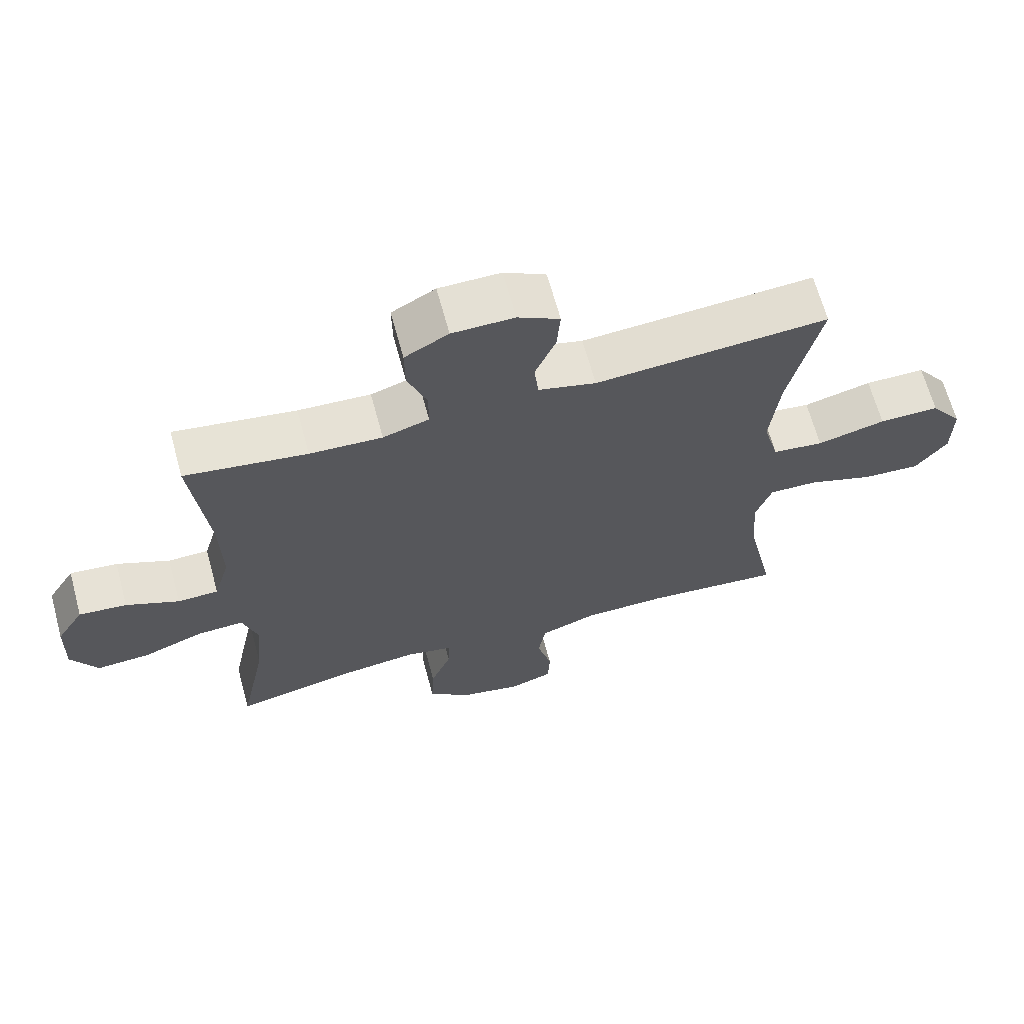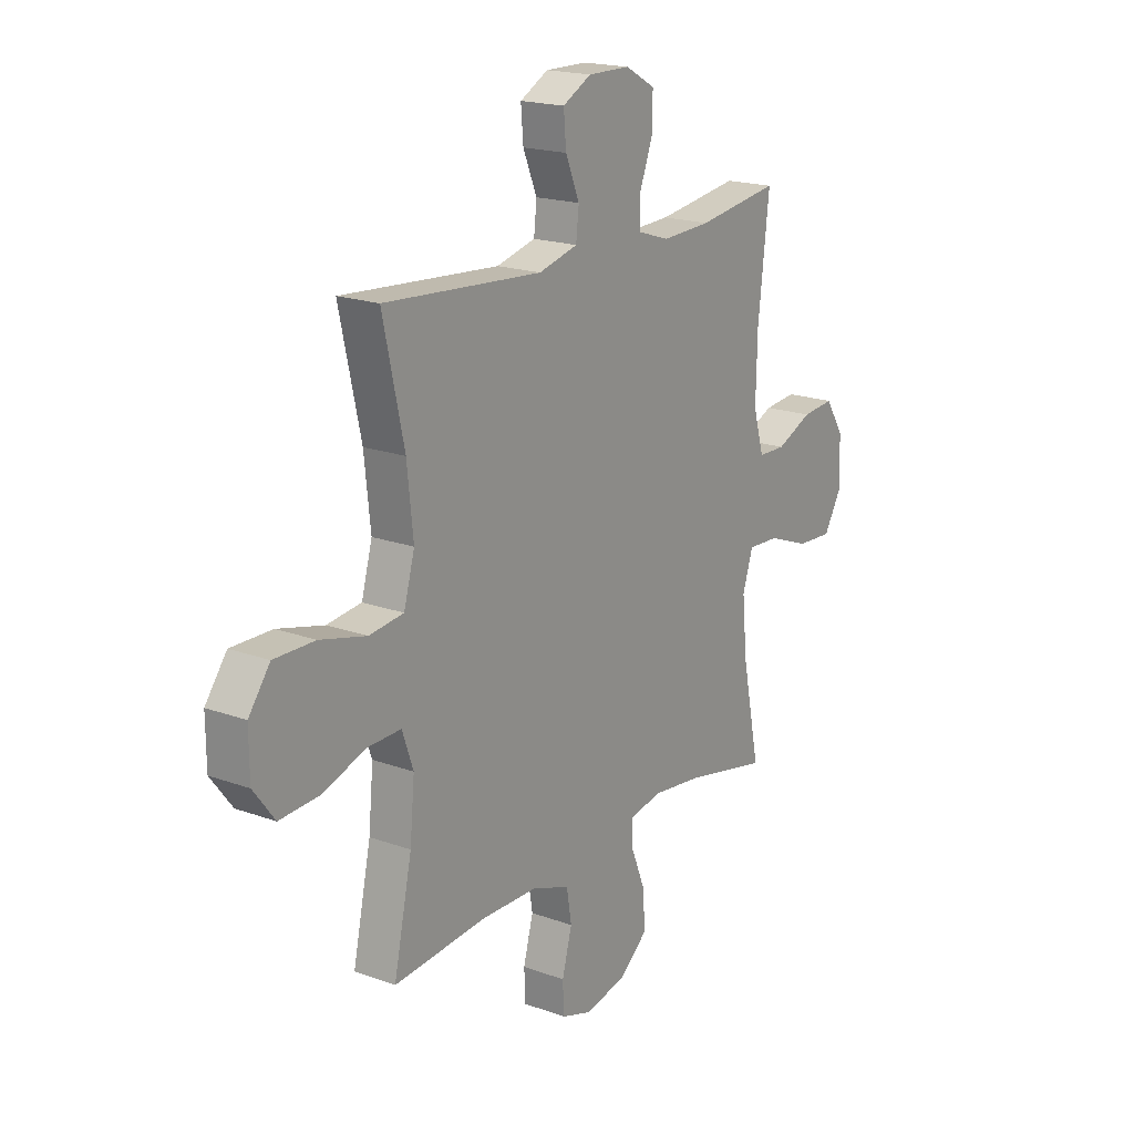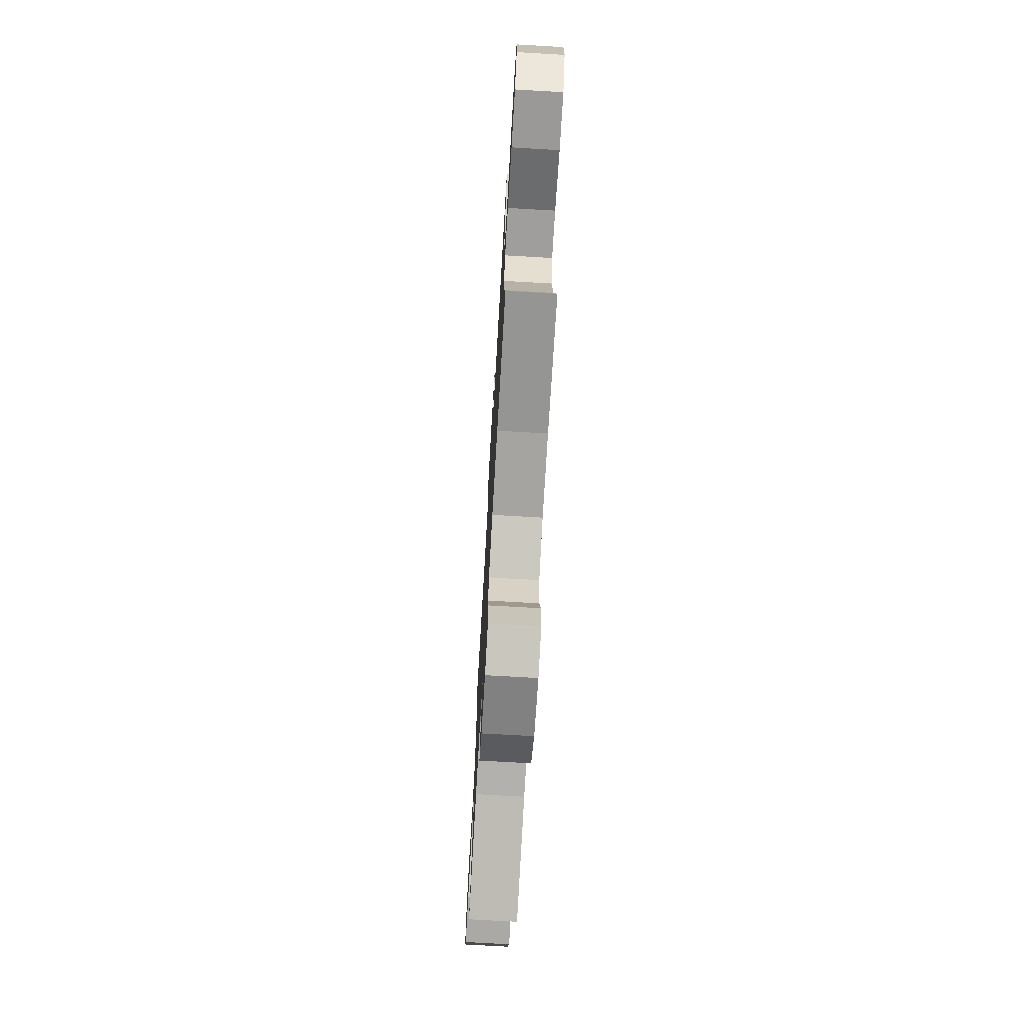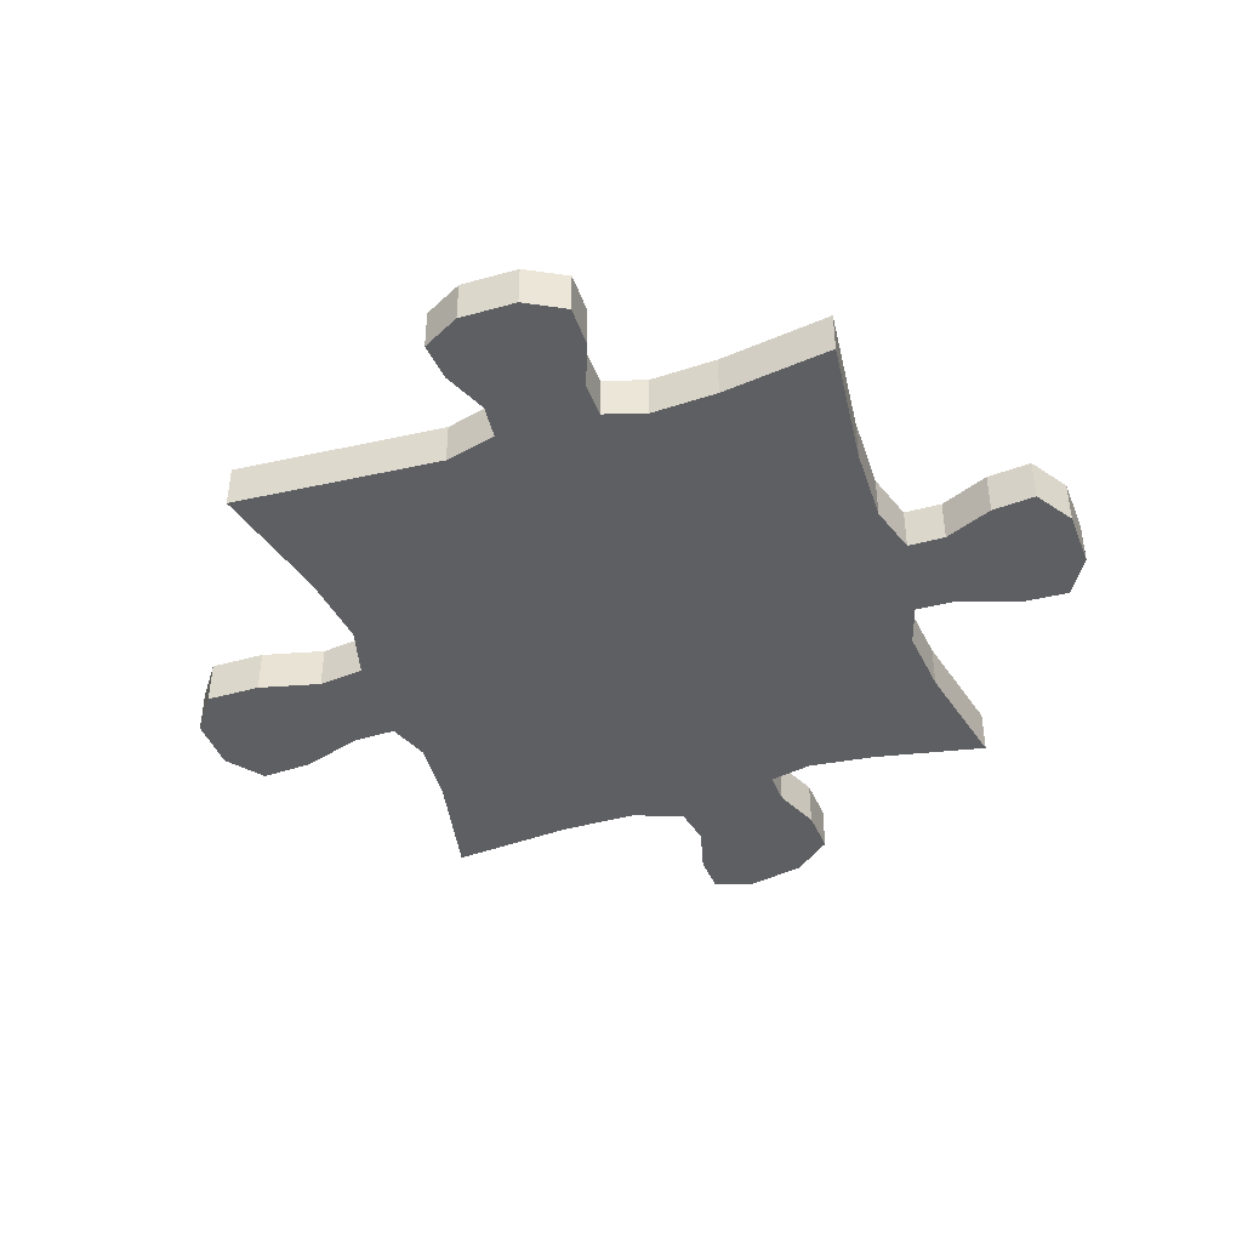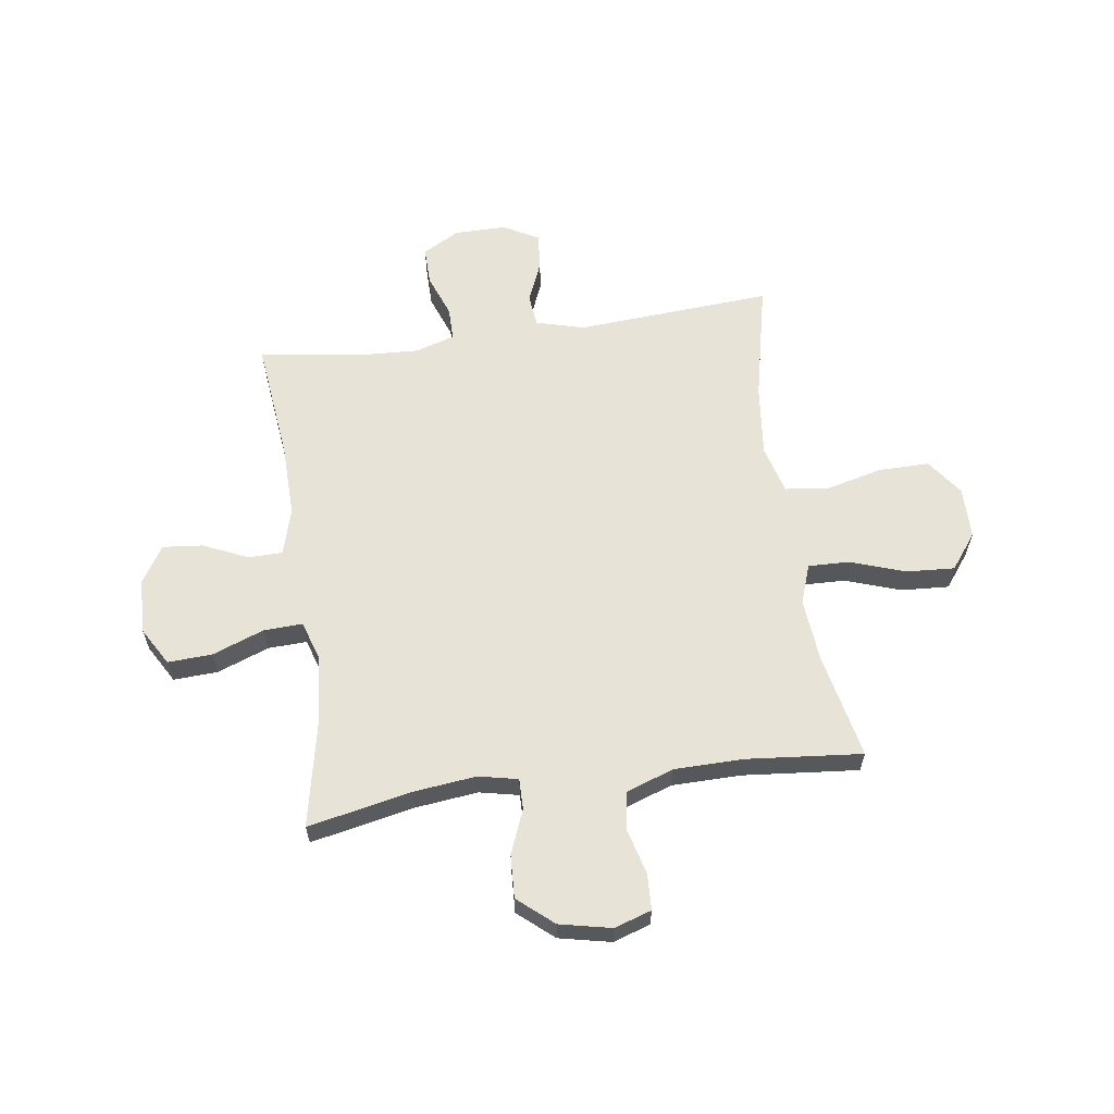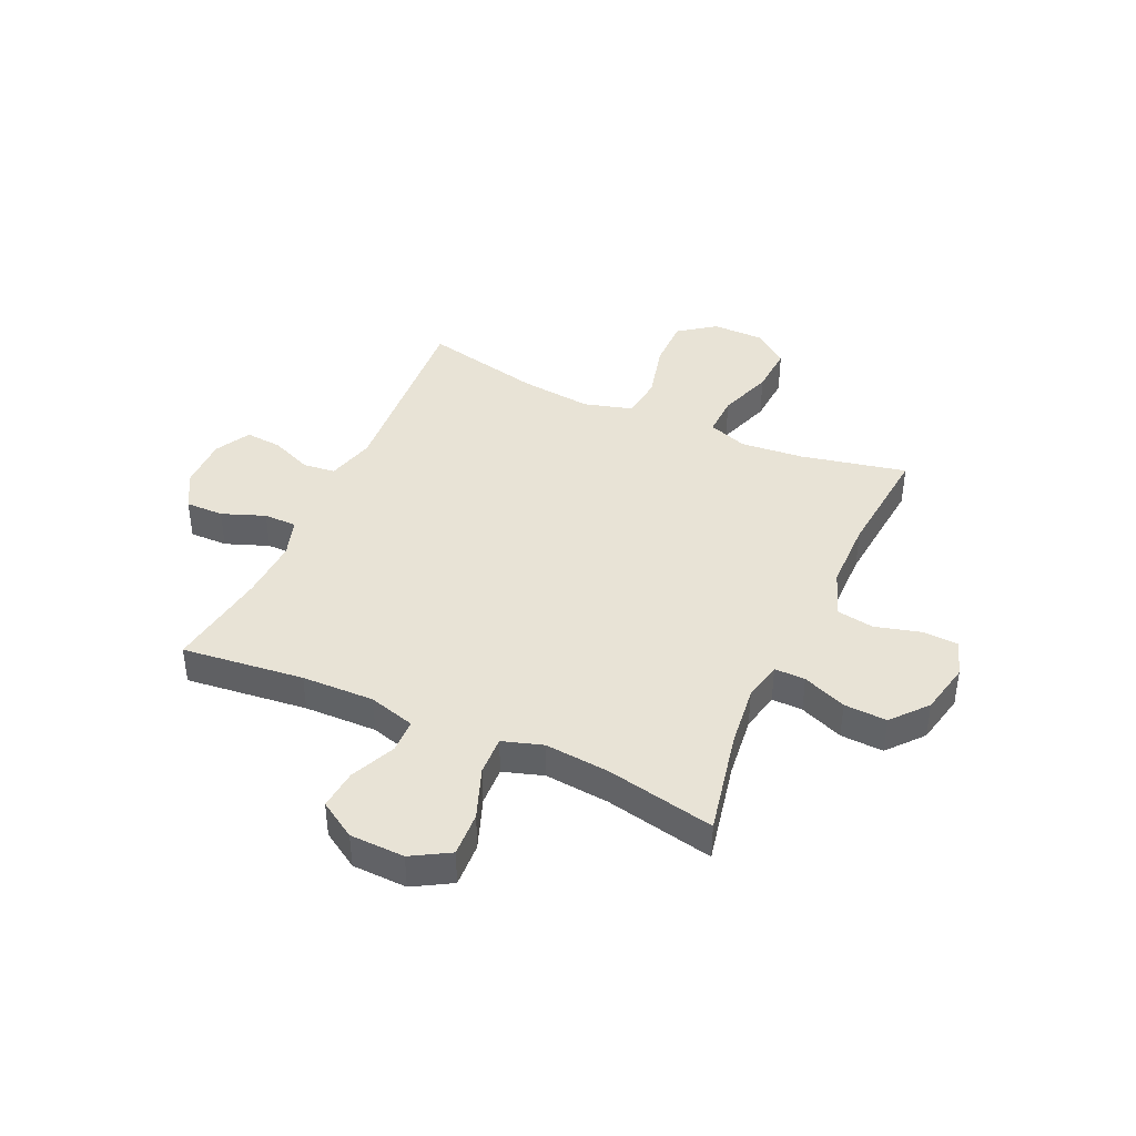
<metadata>
{"format":"obj","ext":"obj","renderer":"f3d","projection":"perspective","resolution":1024,"background":"white","views":[{"elev":65.8,"azim":164.8,"up":"+Z"},{"elev":18.7,"azim":-55.2,"up":"+Z"},{"elev":-72.6,"azim":-93.3,"up":"+Z"},{"elev":-41.8,"azim":19.1,"up":"+Y"},{"elev":61.7,"azim":172.0,"up":"+Y"},{"elev":41.6,"azim":114.4,"up":"+Y"}]}
</metadata>
<code>
o path4806
v 0.3089 0.0375 0.4767
v 0.1954 0.0375 0.4713
v 0.1232 0.0375 0.494
v 0.1229 0.0375 0.5557
v 0.1531 0.0375 0.6361
v 0.1539 0.0375 0.7069
v 0.08552 0.0375 0.7448
v -0.01164 0.0375 0.7456
v -0.07717 0.0375 0.7097
v -0.0716 0.0375 0.6419
v -0.0394 0.0375 0.5644
v -0.04596 0.0375 0.504
v -0.1363 0.0375 0.4798
v -0.5018 0.0375 0.5053
v -0.4529 0.0375 0.2836
v -0.4387 0.0375 0.15
v -0.4635 0.0375 0.06041
v -0.5434 0.0375 0.05035
v -0.6502 0.0375 0.07686
v -0.7446 0.0375 0.07739
v -0.7941 0.0375 0.00979
v -0.7935 0.0375 -0.08648
v -0.7442 0.0375 -0.1516
v -0.6535 0.0375 -0.1459
v -0.5517 0.0375 -0.111
v -0.475 0.0375 -0.1088
v -0.4493 0.0375 -0.1823
v -0.4599 0.0375 -0.2992
v -0.5018 0.0375 -0.4966
v -0.2871 0.0375 -0.4767
v -0.1573 0.0375 -0.4783
v -0.06948 0.0375 -0.5095
v -0.05778 0.0375 -0.58
v -0.0807 0.0375 -0.6654
v -0.07789 0.0375 -0.7324
v -0.008764 0.0375 -0.7548
v 0.08794 0.0375 -0.734
v 0.1537 0.0375 -0.6781
v 0.1498 0.0375 -0.598
v 0.1172 0.0375 -0.5165
v 0.1163 0.0375 -0.4589
v 0.1895 0.0375 -0.4433
v 0.3051 0.0375 -0.4565
v 0.4999 0.0375 -0.4966
v 0.4582 0.0375 -0.2934
v 0.447 0.0375 -0.1732
v 0.4708 0.0375 -0.09809
v 0.5435 0.0375 -0.1011
v 0.6394 0.0375 -0.1372
v 0.7225 0.0375 -0.1416
v 0.7636 0.0375 -0.07118
v 0.7605 0.0375 0.03084
v 0.7174 0.0375 0.09955
v 0.6427 0.0375 0.09225
v 0.5598 0.0375 0.05503
v 0.4959 0.0375 0.05616
v 0.471 0.0375 0.1429
v 0.4742 0.0375 0.2781
v 0.4999 0.0375 0.5053
v 0.3089 -0.0375 0.4767
v 0.1954 -0.0375 0.4713
v 0.1232 -0.0375 0.494
v 0.1229 -0.0375 0.5557
v 0.1531 -0.0375 0.6361
v 0.1539 -0.0375 0.7069
v 0.08552 -0.0375 0.7448
v -0.01164 -0.0375 0.7456
v -0.07717 -0.0375 0.7097
v -0.0716 -0.0375 0.6419
v -0.0394 -0.0375 0.5644
v -0.04596 -0.0375 0.504
v -0.1363 -0.0375 0.4798
v -0.5018 -0.0375 0.5053
v -0.4529 -0.0375 0.2836
v -0.4387 -0.0375 0.15
v -0.4635 -0.0375 0.06041
v -0.5434 -0.0375 0.05035
v -0.6502 -0.0375 0.07686
v -0.7446 -0.0375 0.07739
v -0.7941 -0.0375 0.00979
v -0.7935 -0.0375 -0.08648
v -0.7442 -0.0375 -0.1516
v -0.6535 -0.0375 -0.1459
v -0.5517 -0.0375 -0.111
v -0.475 -0.0375 -0.1088
v -0.4493 -0.0375 -0.1823
v -0.4599 -0.0375 -0.2992
v -0.5018 -0.0375 -0.4966
v -0.2871 -0.0375 -0.4767
v -0.1573 -0.0375 -0.4783
v -0.06948 -0.0375 -0.5095
v -0.05778 -0.0375 -0.58
v -0.0807 -0.0375 -0.6654
v -0.07789 -0.0375 -0.7324
v -0.008764 -0.0375 -0.7548
v 0.08794 -0.0375 -0.734
v 0.1537 -0.0375 -0.6781
v 0.1498 -0.0375 -0.598
v 0.1172 -0.0375 -0.5165
v 0.1163 -0.0375 -0.4589
v 0.1895 -0.0375 -0.4433
v 0.3051 -0.0375 -0.4565
v 0.4999 -0.0375 -0.4966
v 0.4582 -0.0375 -0.2934
v 0.447 -0.0375 -0.1732
v 0.4708 -0.0375 -0.09809
v 0.5435 -0.0375 -0.1011
v 0.6394 -0.0375 -0.1372
v 0.7225 -0.0375 -0.1416
v 0.7636 -0.0375 -0.07118
v 0.7605 -0.0375 0.03084
v 0.7174 -0.0375 0.09955
v 0.6427 -0.0375 0.09225
v 0.5598 -0.0375 0.05503
v 0.4959 -0.0375 0.05616
v 0.471 -0.0375 0.1429
v 0.4742 -0.0375 0.2781
v 0.4999 -0.0375 0.5053
v 0.7225 0.0375 -0.1416
v 0.7225 0.0375 -0.1416
v 0.7636 0.0375 -0.07118
v 0.7605 0.0375 0.03084
v 0.7174 0.0375 0.09955
v 0.7174 0.0375 0.09955
v 0.6394 0.0375 -0.1372
v 0.6427 0.0375 0.09225
v 0.5598 0.0375 0.05503
v 0.5435 0.0375 -0.1011
v 0.4959 0.0375 0.05616
v 0.4959 0.0375 0.05616
v 0.4708 0.0375 -0.09809
v 0.4708 0.0375 -0.09809
v 0.471 0.0375 0.1429
v 0.4742 0.0375 0.2781
v 0.4999 0.0375 0.5053
v 0.4999 0.0375 0.5053
v 0.4999 0.0375 -0.4966
v 0.4999 0.0375 -0.4966
v 0.4582 0.0375 -0.2934
v 0.447 0.0375 -0.1732
v 0.3089 0.0375 0.4767
v 0.3051 0.0375 -0.4565
v 0.1954 0.0375 0.4713
v 0.1895 0.0375 -0.4433
v 0.1232 0.0375 0.494
v 0.1232 0.0375 0.494
v 0.1163 0.0375 -0.4589
v 0.1163 0.0375 -0.4589
v 0.1531 0.0375 0.6361
v 0.1539 0.0375 0.7069
v 0.1539 0.0375 0.7069
v 0.08552 0.0375 0.7448
v 0.08794 0.0375 -0.734
v 0.1537 0.0375 -0.6781
v 0.1498 0.0375 -0.598
v 0.1229 0.0375 0.5557
v 0.1172 0.0375 -0.5165
v -0.008764 0.0375 -0.7548
v -0.01164 0.0375 0.7456
v -0.07789 0.0375 -0.7324
v -0.07789 0.0375 -0.7324
v -0.07717 0.0375 0.7097
v -0.07717 0.0375 0.7097
v -0.0394 0.0375 0.5644
v -0.04596 0.0375 0.504
v -0.04596 0.0375 0.504
v -0.0716 0.0375 0.6419
v -0.1363 0.0375 0.4798
v -0.0807 0.0375 -0.6654
v -0.05778 0.0375 -0.58
v -0.06948 0.0375 -0.5095
v -0.06948 0.0375 -0.5095
v -0.1573 0.0375 -0.4783
v -0.2871 0.0375 -0.4767
v -0.5018 0.0375 -0.4966
v -0.5018 0.0375 -0.4966
v -0.4493 0.0375 -0.1823
v -0.4599 0.0375 -0.2992
v -0.4387 0.0375 0.15
v -0.4635 0.0375 0.06041
v -0.4635 0.0375 0.06041
v -0.4529 0.0375 0.2836
v -0.475 0.0375 -0.1088
v -0.475 0.0375 -0.1088
v -0.5434 0.0375 0.05035
v -0.5517 0.0375 -0.111
v -0.5018 0.0375 0.5053
v -0.5018 0.0375 0.5053
v -0.6502 0.0375 0.07686
v -0.6535 0.0375 -0.1459
v -0.7446 0.0375 0.07739
v -0.7442 0.0375 -0.1516
v -0.7935 0.0375 -0.08648
v -0.7941 0.0375 0.00979
v 0.7225 -0.0375 -0.1416
v 0.7225 -0.0375 -0.1416
v 0.7636 -0.0375 -0.07118
v 0.7605 -0.0375 0.03084
v 0.7174 -0.0375 0.09955
v 0.7174 -0.0375 0.09955
v 0.6394 -0.0375 -0.1372
v 0.6427 -0.0375 0.09225
v 0.5598 -0.0375 0.05503
v 0.5435 -0.0375 -0.1011
v 0.4959 -0.0375 0.05616
v 0.4959 -0.0375 0.05616
v 0.4708 -0.0375 -0.09809
v 0.4708 -0.0375 -0.09809
v 0.471 -0.0375 0.1429
v 0.4742 -0.0375 0.2781
v 0.4999 -0.0375 0.5053
v 0.4999 -0.0375 0.5053
v 0.4999 -0.0375 -0.4966
v 0.4999 -0.0375 -0.4966
v 0.4582 -0.0375 -0.2934
v 0.447 -0.0375 -0.1732
v 0.3089 -0.0375 0.4767
v 0.3051 -0.0375 -0.4565
v 0.1954 -0.0375 0.4713
v 0.1895 -0.0375 -0.4433
v 0.1232 -0.0375 0.494
v 0.1232 -0.0375 0.494
v 0.1163 -0.0375 -0.4589
v 0.1163 -0.0375 -0.4589
v 0.1531 -0.0375 0.6361
v 0.1539 -0.0375 0.7069
v 0.1539 -0.0375 0.7069
v 0.08552 -0.0375 0.7448
v 0.08794 -0.0375 -0.734
v 0.1537 -0.0375 -0.6781
v 0.1498 -0.0375 -0.598
v 0.1229 -0.0375 0.5557
v 0.1172 -0.0375 -0.5165
v -0.008764 -0.0375 -0.7548
v -0.01164 -0.0375 0.7456
v -0.07789 -0.0375 -0.7324
v -0.07789 -0.0375 -0.7324
v -0.07717 -0.0375 0.7097
v -0.07717 -0.0375 0.7097
v -0.0394 -0.0375 0.5644
v -0.04596 -0.0375 0.504
v -0.04596 -0.0375 0.504
v -0.0716 -0.0375 0.6419
v -0.1363 -0.0375 0.4798
v -0.0807 -0.0375 -0.6654
v -0.05778 -0.0375 -0.58
v -0.06948 -0.0375 -0.5095
v -0.06948 -0.0375 -0.5095
v -0.1573 -0.0375 -0.4783
v -0.2871 -0.0375 -0.4767
v -0.5018 -0.0375 -0.4966
v -0.5018 -0.0375 -0.4966
v -0.4493 -0.0375 -0.1823
v -0.4599 -0.0375 -0.2992
v -0.4387 -0.0375 0.15
v -0.4635 -0.0375 0.06041
v -0.4635 -0.0375 0.06041
v -0.4529 -0.0375 0.2836
v -0.475 -0.0375 -0.1088
v -0.475 -0.0375 -0.1088
v -0.5434 -0.0375 0.05035
v -0.5517 -0.0375 -0.111
v -0.5018 -0.0375 0.5053
v -0.5018 -0.0375 0.5053
v -0.6502 -0.0375 0.07686
v -0.6535 -0.0375 -0.1459
v -0.7446 -0.0375 0.07739
v -0.7442 -0.0375 -0.1516
v -0.7935 -0.0375 -0.08648
v -0.7941 -0.0375 0.00979
f 241 232 240
f 221 232 241
f 244 221 241
f 221 209 219
f 249 253 250
f 195 197 201
f 204 205 207
f 234 229 245
f 204 203 205
f 244 209 221
f 249 223 253
f 228 240 225
f 258 244 263
f 243 235 238
f 203 201 202
f 233 246 231
f 197 198 201
f 219 210 217
f 250 253 254
f 220 216 223
f 259 256 261
f 236 234 245
f 223 256 253
f 215 218 213
f 247 223 249
f 259 261 262
f 202 201 198
f 246 233 247
f 240 228 243
f 218 215 220
f 253 256 259
f 201 203 204
f 223 216 255
f 246 229 231
f 216 207 255
f 255 244 258
f 217 210 211
f 228 225 226
f 220 215 216
f 230 231 229
f 256 223 255
f 210 219 209
f 265 262 261
f 266 269 268
f 265 270 266
f 243 228 235
f 225 240 232
f 270 265 267
f 255 209 244
f 255 207 209
f 202 198 199
f 266 270 269
f 207 205 209
f 245 229 246
f 262 265 266
f 250 254 251
f 223 247 233
f 120 51 110 196
f 51 52 111 110
f 52 124 200 111
f 49 50 109 108
f 53 54 113 112
f 54 55 114 113
f 48 49 108 107
f 55 130 206 114
f 132 48 107 208
f 56 57 116 115
f 58 136 212 117
f 138 45 104 214
f 57 58 117 116
f 46 47 106 105
f 45 46 105 104
f 59 1 60 118
f 43 44 103 102
f 1 2 61 60
f 42 43 102 101
f 2 146 222 61
f 148 42 101 224
f 5 151 227 64
f 6 7 66 65
f 37 38 97 96
f 38 39 98 97
f 4 5 64 63
f 39 40 99 98
f 3 4 63 62
f 40 41 100 99
f 36 37 96 95
f 7 8 67 66
f 161 36 95 237
f 8 163 239 67
f 11 166 242 70
f 10 11 70 69
f 9 10 69 68
f 12 13 72 71
f 34 35 94 93
f 33 34 93 92
f 172 33 92 248
f 31 32 91 90
f 30 31 90 89
f 176 30 89 252
f 27 28 87 86
f 16 181 257 75
f 15 16 75 74
f 184 27 86 260
f 17 18 77 76
f 25 26 85 84
f 188 15 74 264
f 13 14 73 72
f 28 29 88 87
f 18 19 78 77
f 24 25 84 83
f 19 20 79 78
f 23 24 83 82
f 22 23 82 81
f 21 22 81 80
f 20 21 80 79
f 165 164 156
f 145 165 156
f 168 165 145
f 145 143 133
f 173 174 177
f 119 125 121
f 128 131 129
f 158 169 153
f 128 129 127
f 168 145 133
f 173 177 147
f 152 149 164
f 182 187 168
f 167 162 159
f 127 126 125
f 157 155 170
f 121 125 122
f 143 141 134
f 174 178 177
f 144 147 140
f 183 185 180
f 160 169 158
f 147 177 180
f 139 137 142
f 171 173 147
f 183 186 185
f 126 122 125
f 170 171 157
f 164 167 152
f 142 144 139
f 177 183 180
f 125 128 127
f 147 179 140
f 170 155 153
f 140 179 131
f 179 182 168
f 141 135 134
f 152 150 149
f 144 140 139
f 154 153 155
f 180 179 147
f 134 133 143
f 189 185 186
f 190 192 193
f 189 190 194
f 167 159 152
f 149 156 164
f 194 191 189
f 179 168 133
f 179 133 131
f 126 123 122
f 190 193 194
f 131 133 129
f 169 170 153
f 186 190 189
f 174 175 178
f 147 157 171

</code>
